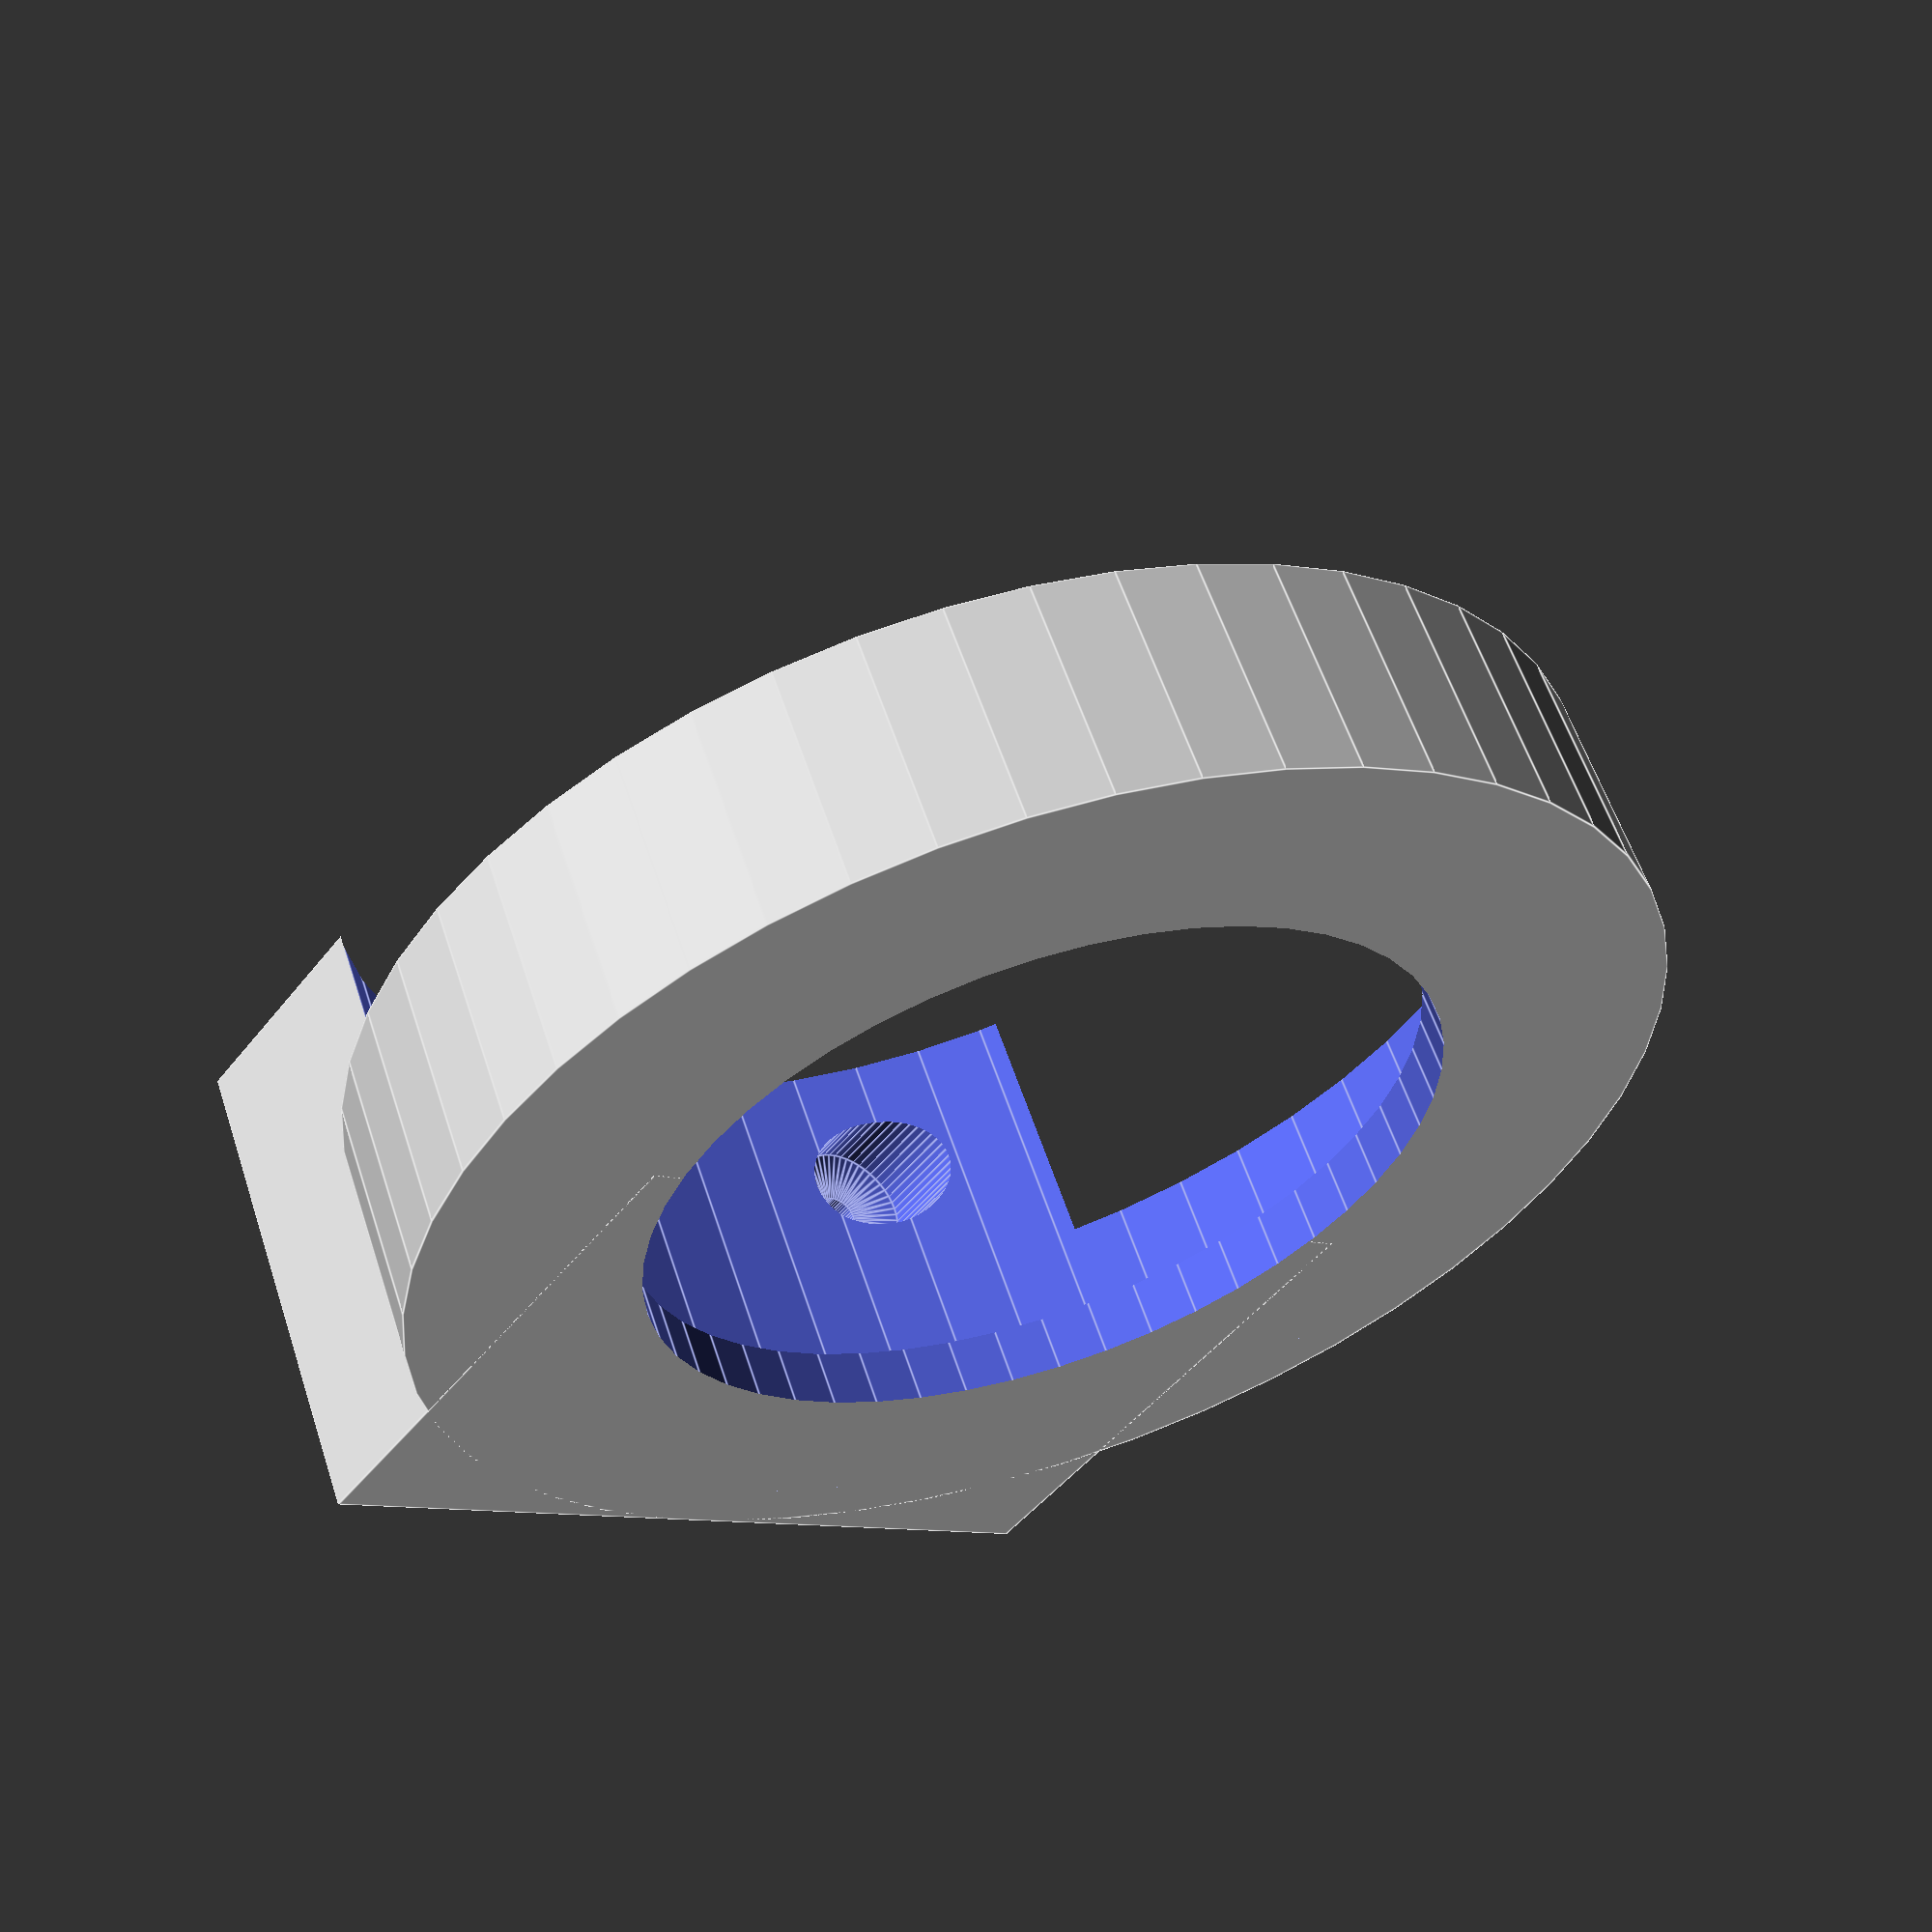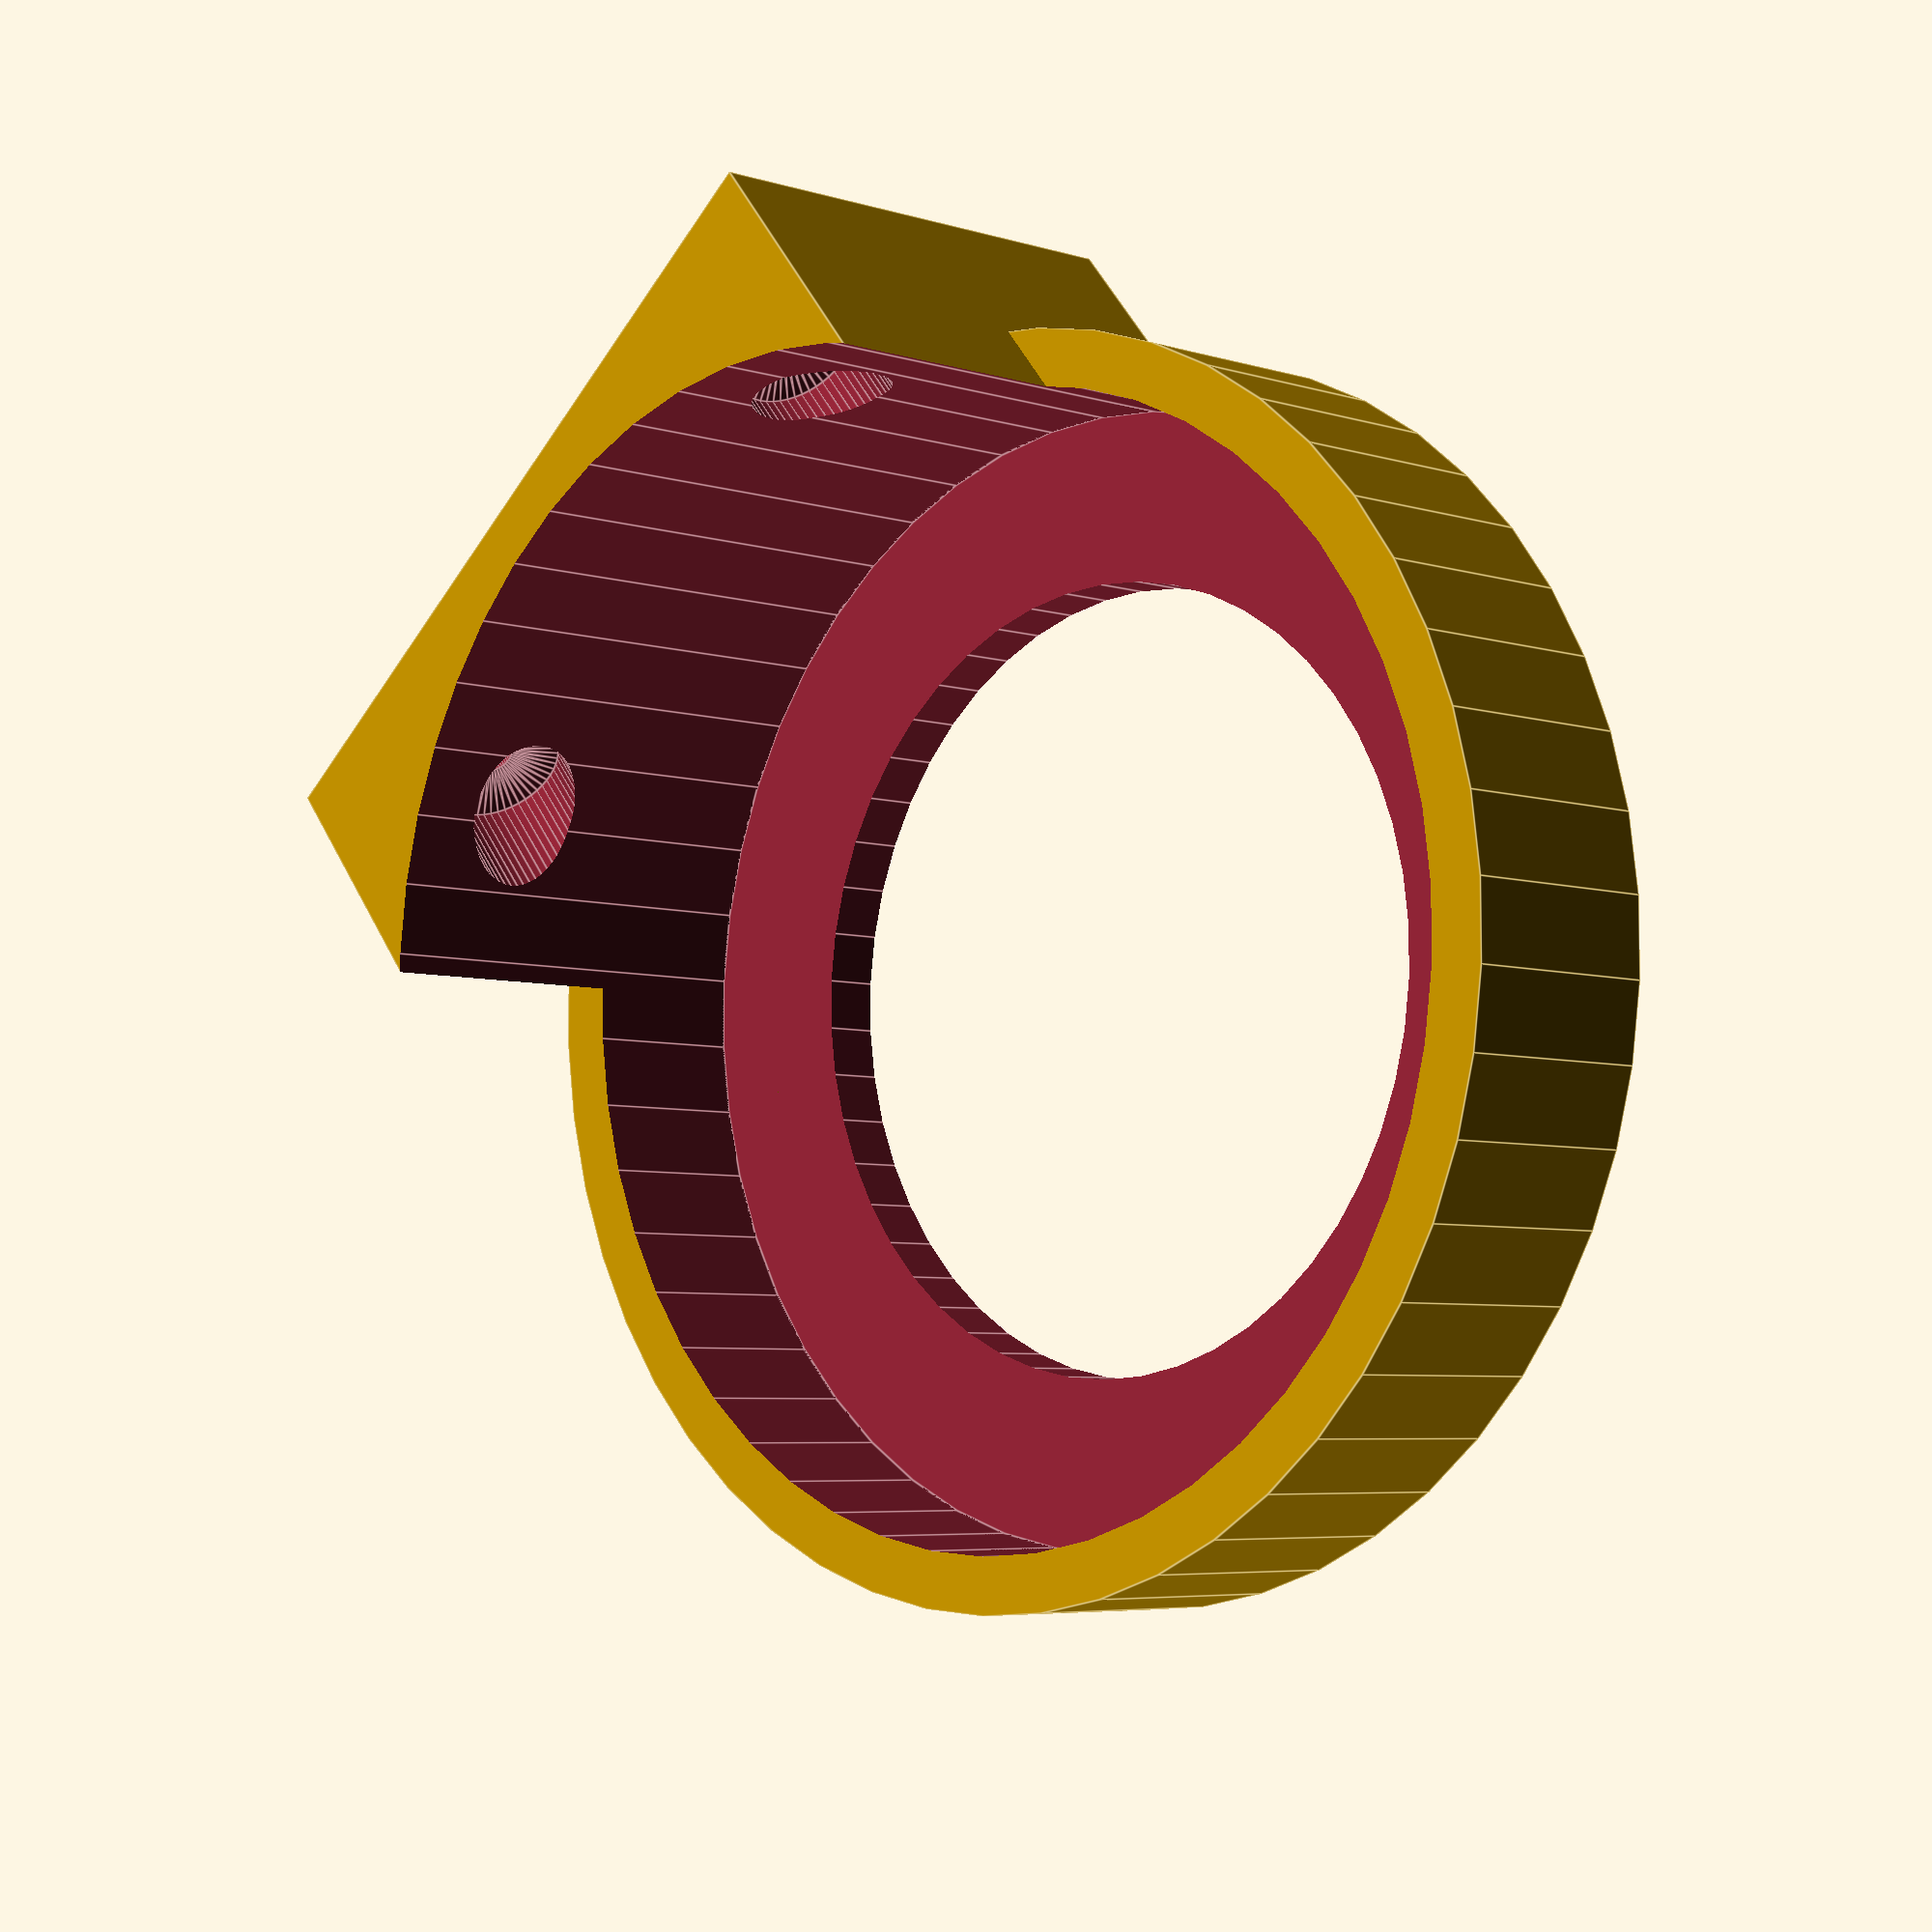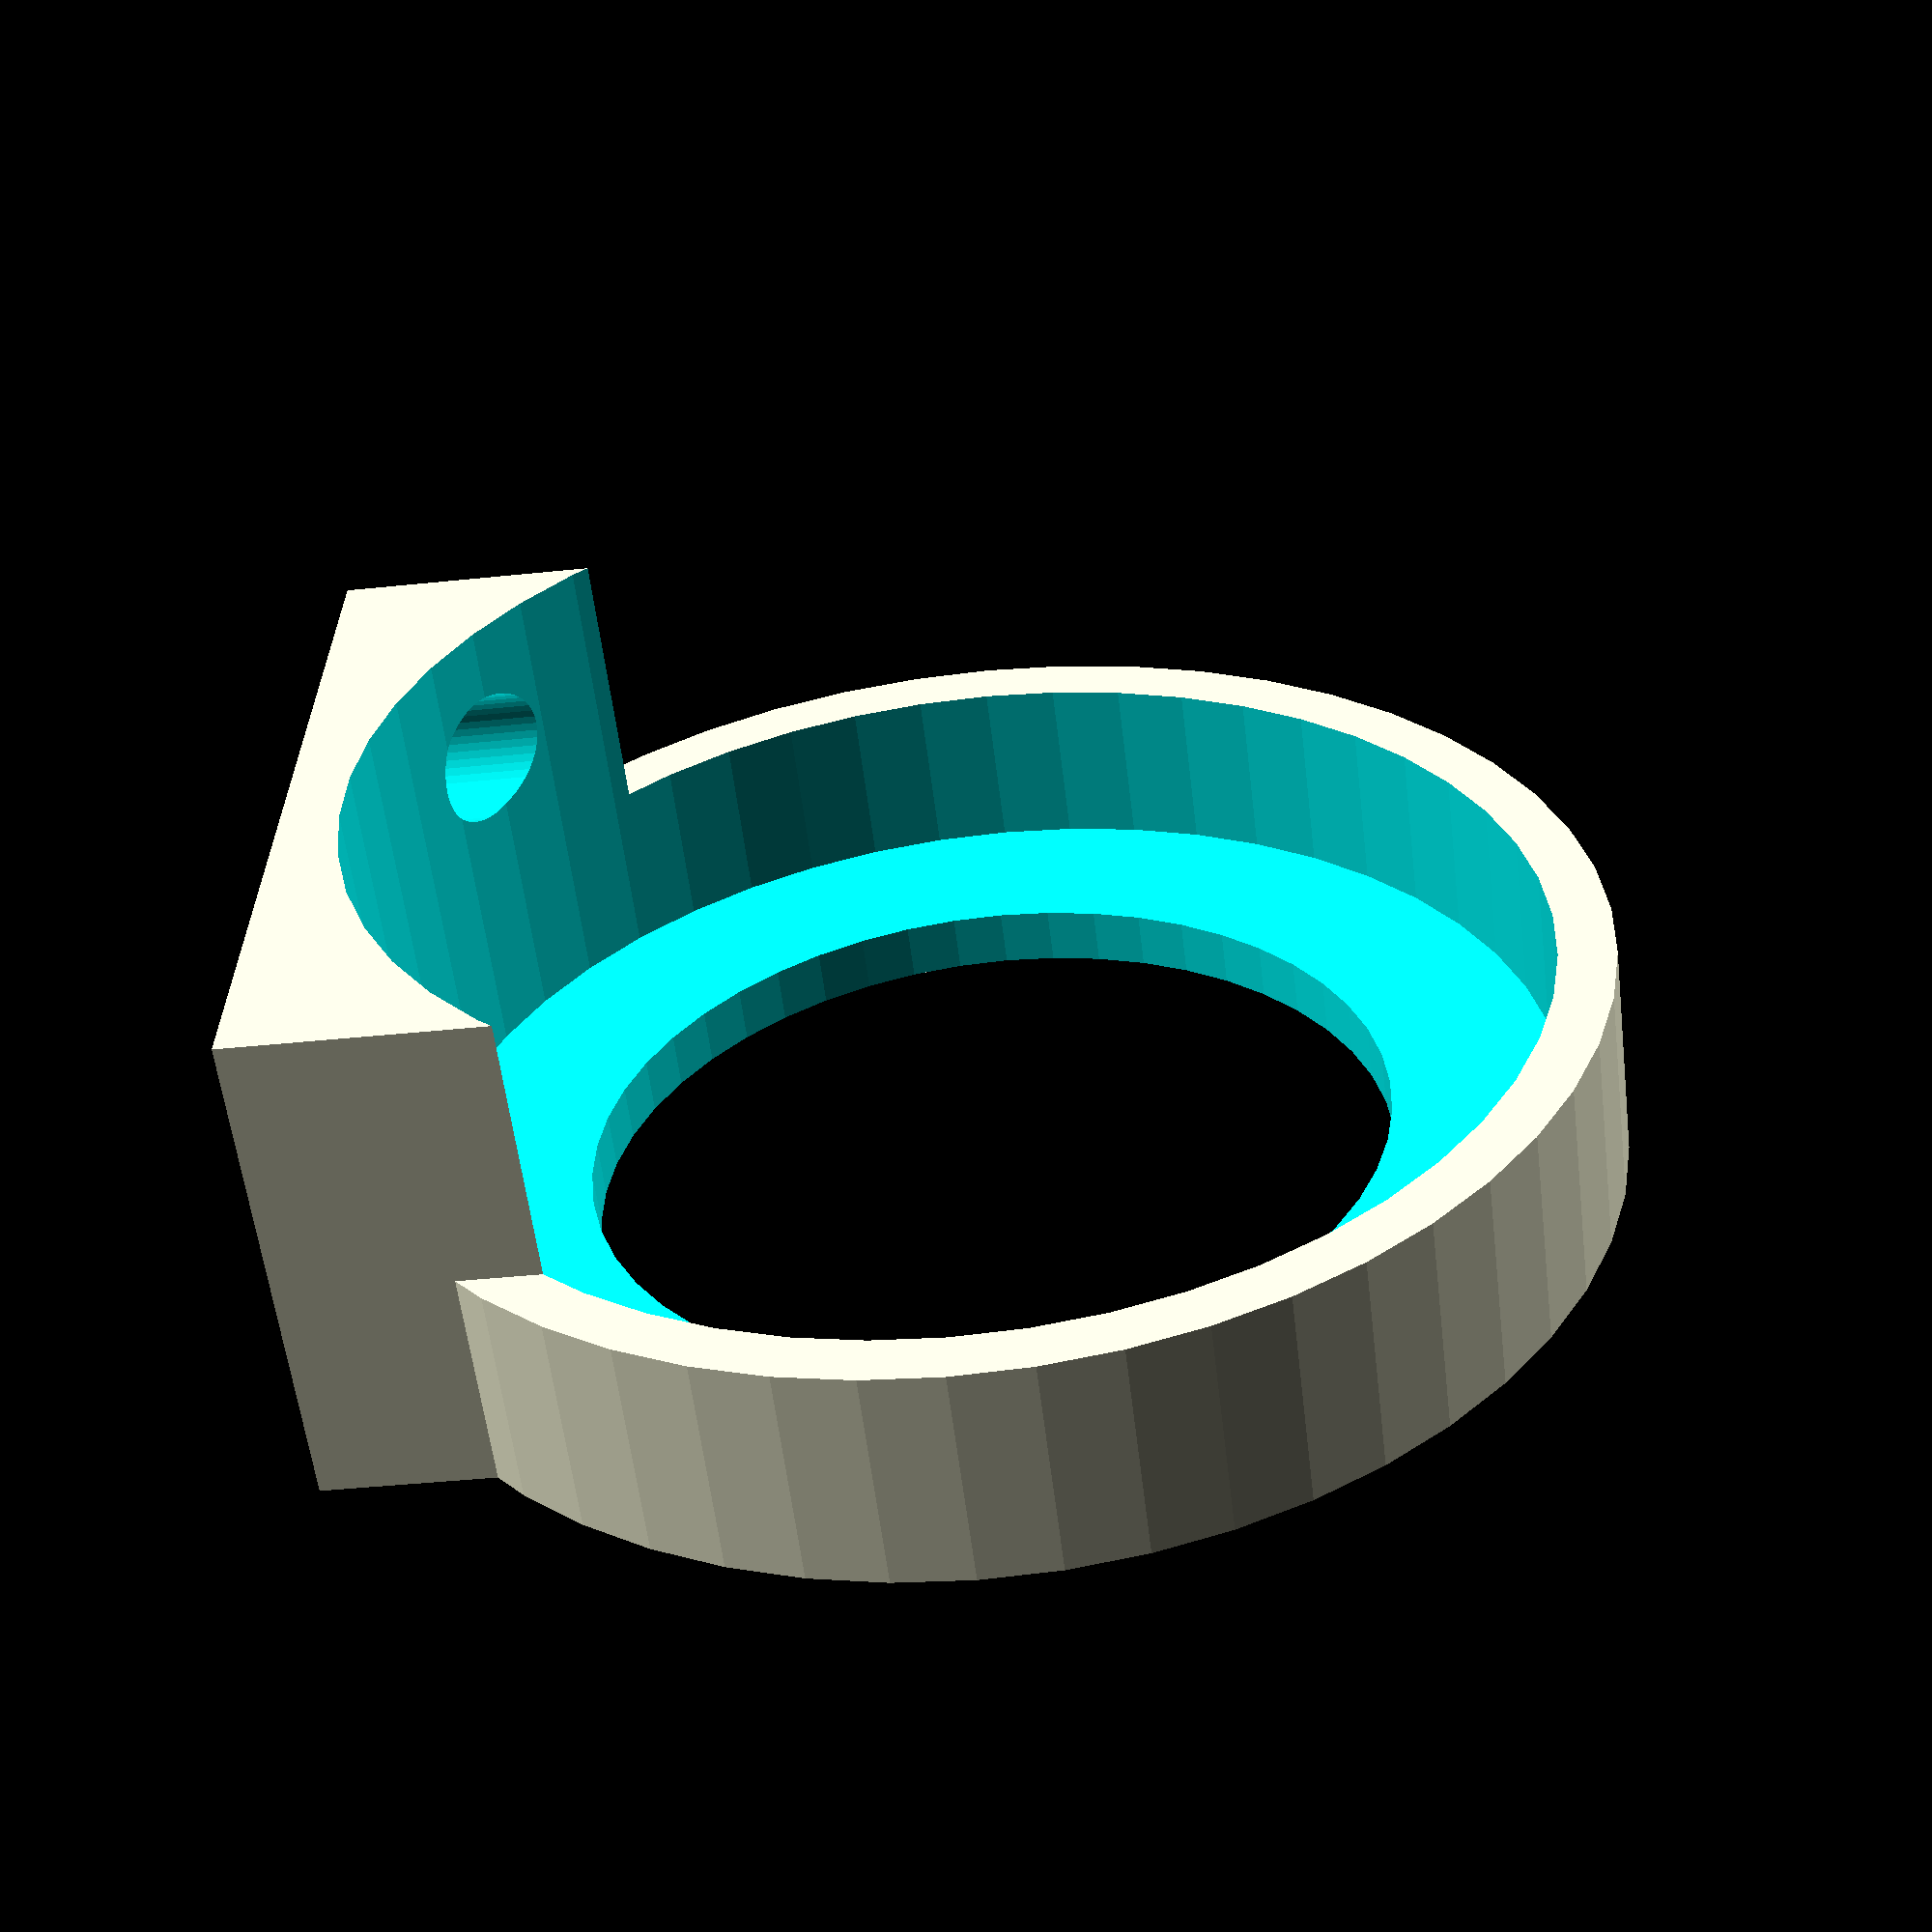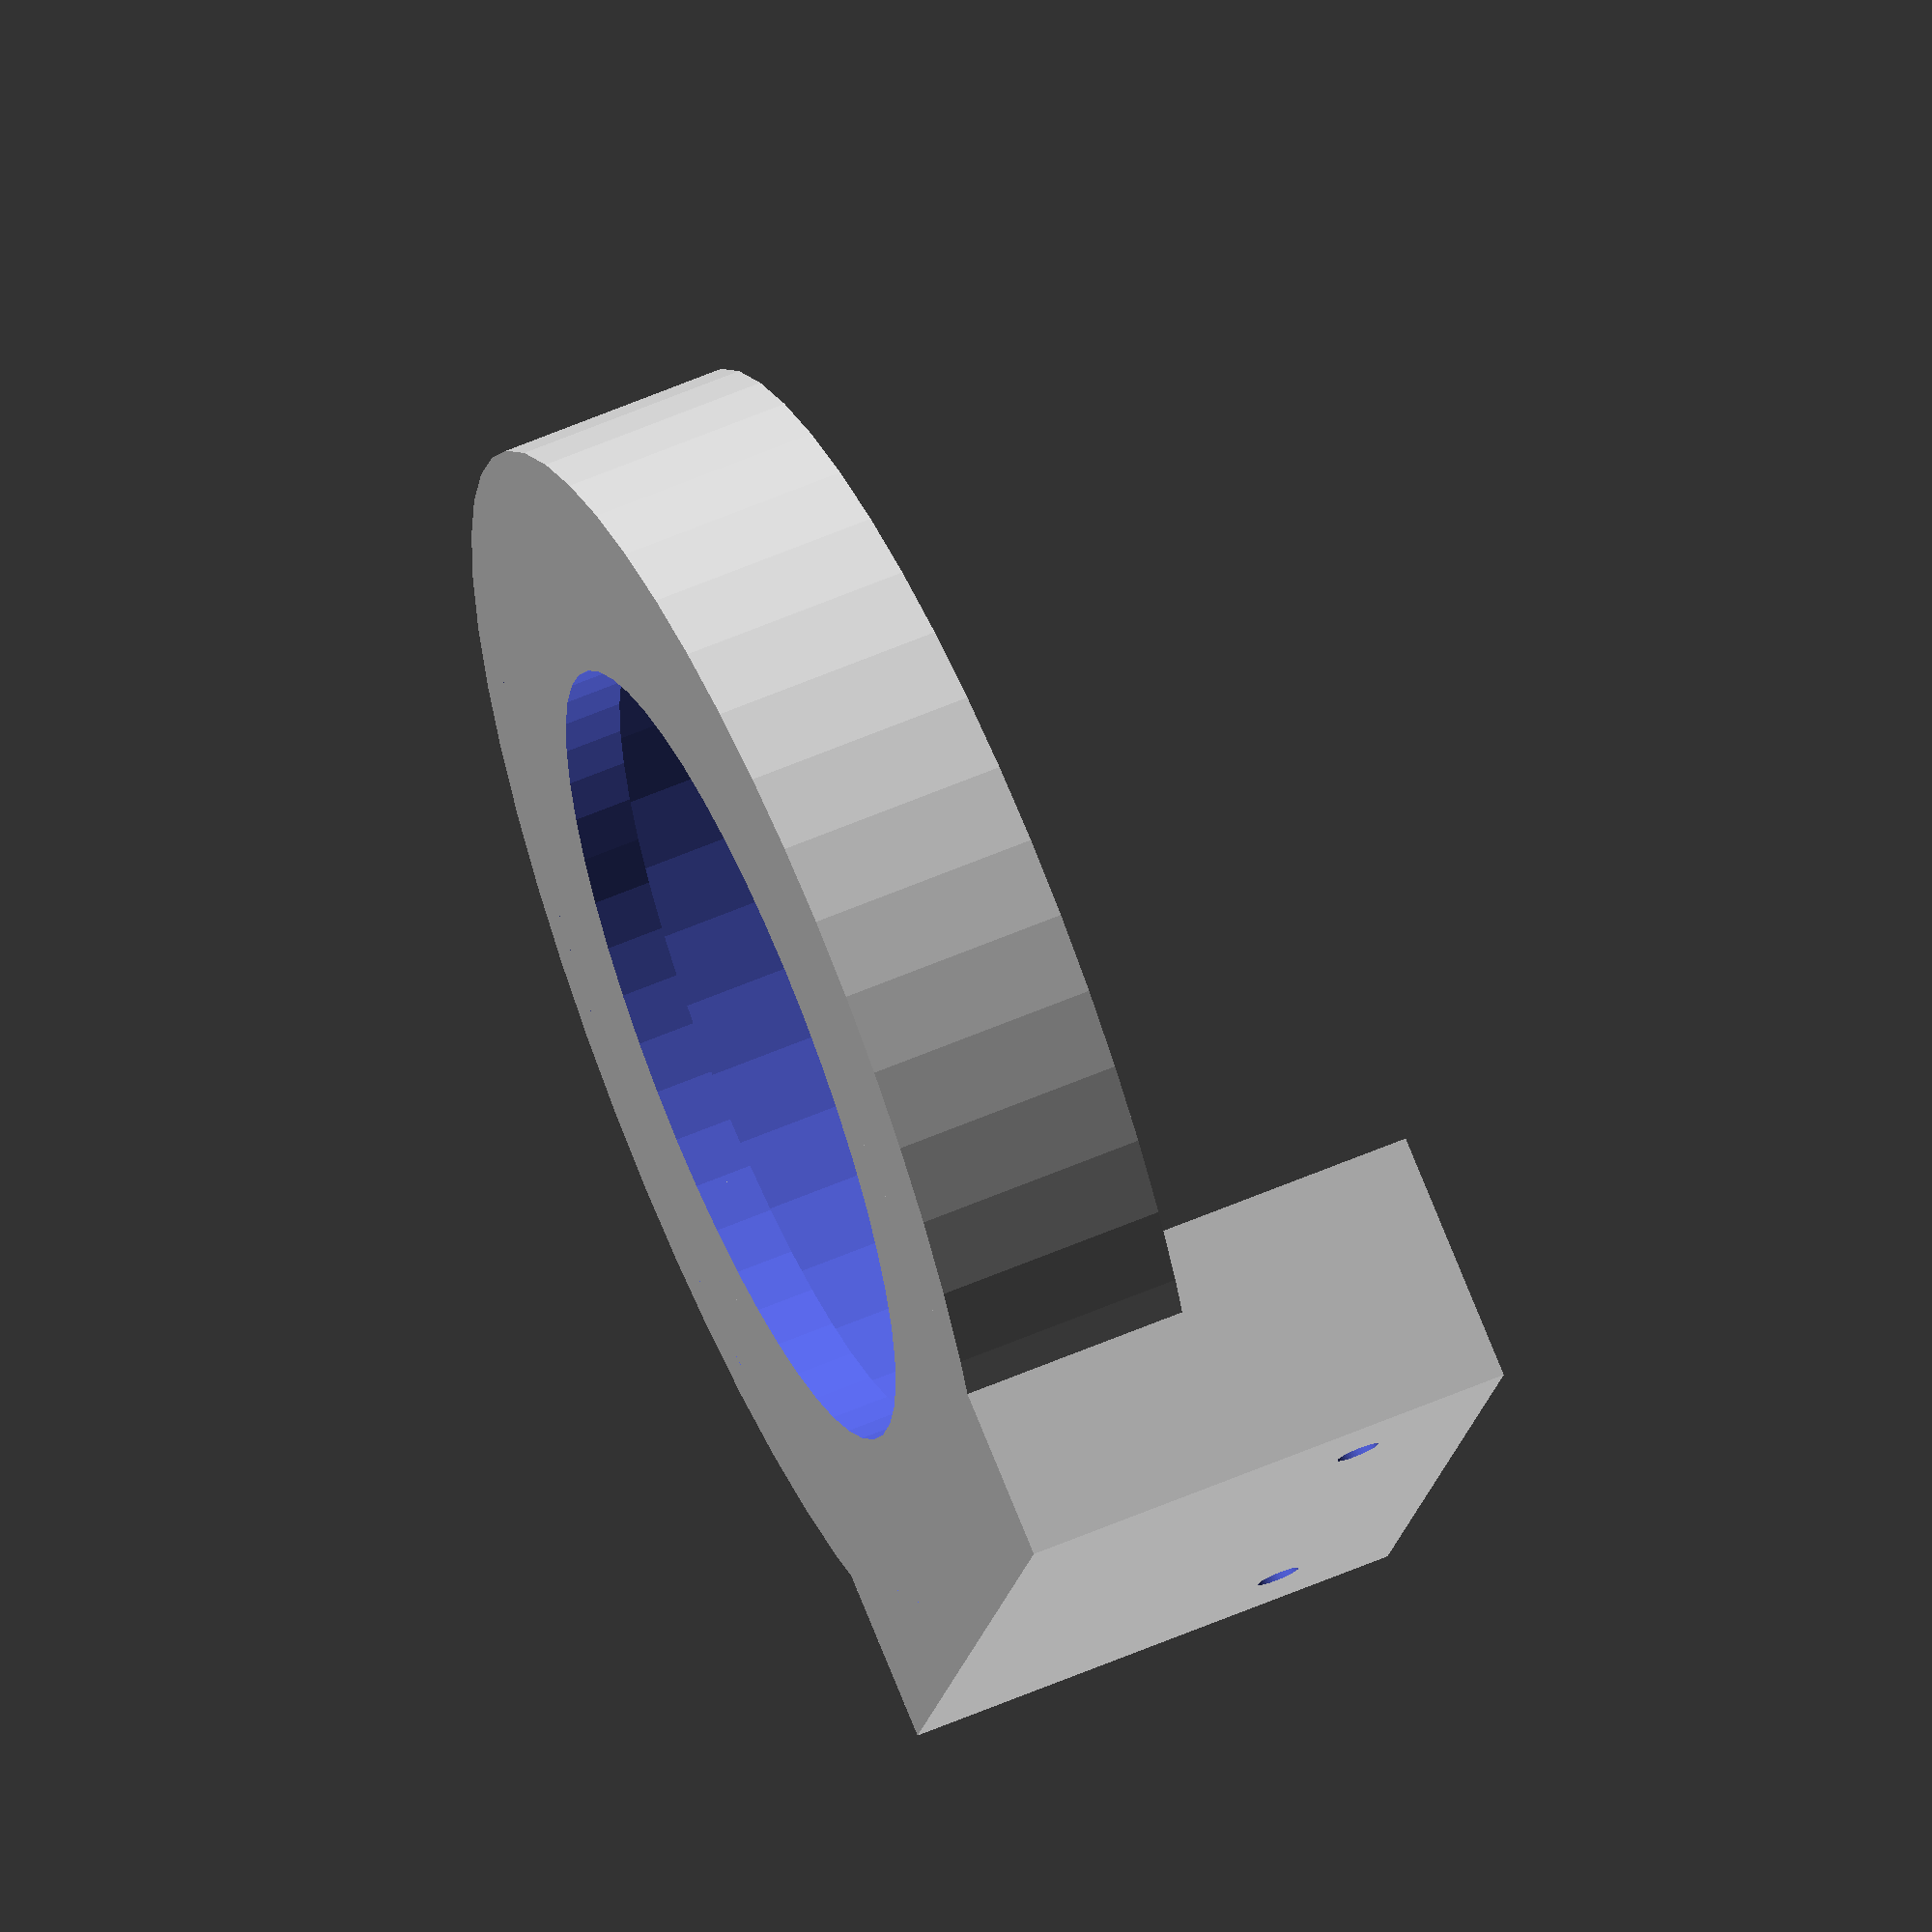
<openscad>
/* [ Basics ] */
// Which one would you like to see?
part = "Base"; // [Base:The bottom of the bracket,Arms:The arms to hold the extinguisher]

//The Diameter of your extinguisher (mm)
extinguisher_diameter = 80;
/* [ Extras ] */
// The width of the walls of the bracket (mm). Most parts scale with this value.
bracket_width = 4;
// The diameter of the screw hole (mm). The countersinking scales with this.
screw_hole_diameter = 3;
// The size of the gap in the arms (degrees).
arm_angle = 120; // [90:180]

/* [Hidden] */
// All done. Customizer doesn't need to see all this


$fn=50;
ext_r = extinguisher_diameter/2;
screw_r = screw_hole_diameter/2;
back_width = ext_r*1.5;
arm_angle = 120;

angle = (arm_angle - 90 )/2;
back_height = 8*bracket_width+screw_hole_diameter;

cube_size = 10; // [1:100]
cylinder_size = 10; // [1:100]

print_part();

module print_part() {
	if (part == "Base") {
		base();
		back_plate();
	} 
	else {
		back_plate();
		arms();
	}
}

module base(){
difference(){
cylinder(r = ext_r+bracket_width, h = 4*bracket_width);
translate([-0,0,bracket_width])cylinder(r = ext_r, h = 4*bracket_width);
translate([0,0,-bracket_width/2])cylinder(r = ext_r-3*bracket_width, h = 2*bracket_width);
}
}
//translate([0,ext_r-bracket_width,4*bracket_width])cube(back_height-4*bracket_width);

module arms(){
difference(){
cylinder(r = ext_r+bracket_width, h = 4*bracket_width);
translate([0,0,-bracket_width])cylinder(r = ext_r, h = 8*bracket_width);
rotate([0,0,angle])rotate([0,0,45+180])translate([0,0,-.01])cube(back_width);
rotate([0,0,-angle])rotate([0,0,45+180])translate([0,0,-.01])cube(back_width);
}
rotate([0,0,arm_angle/2])
translate([0,-(ext_r+bracket_width),0])cylinder(r = bracket_width, h = 4*bracket_width);
rotate([0,0,-arm_angle/2])
translate([0,-(ext_r+bracket_width),0])cylinder(r = bracket_width, h = 4*bracket_width);

}

module back_plate(){
difference(){
translate([-back_width/2,bracket_width,0])cube([back_width, ext_r,back_height]);
translate([0,0,-.01])cylinder(r = ext_r, h = back_width*2);
translate([back_width/2-2*bracket_width-screw_r,0,0])screw_hole();
translate([-(back_width/2-2*bracket_width-screw_r),0,0])screw_hole();
}
}


module screw_hole(){
translate([0,ext_r,6*bracket_width+screw_r])rotate([-90,0,0])
union(){
cylinder(r = screw_r, h = extinguisher_diameter);
translate([0,0,-screw_r+.01])cylinder(r2 = screw_r, r1 = screw_r*3, h = screw_r);
translate([0,0,-screw_r-ext_r+.02])cylinder(r = screw_r*3, h = ext_r);
}
}

</openscad>
<views>
elev=122.0 azim=323.0 roll=18.1 proj=p view=edges
elev=185.4 azim=140.3 roll=134.6 proj=p view=edges
elev=237.6 azim=91.9 roll=173.1 proj=p view=solid
elev=299.7 azim=250.8 roll=246.3 proj=o view=solid
</views>
